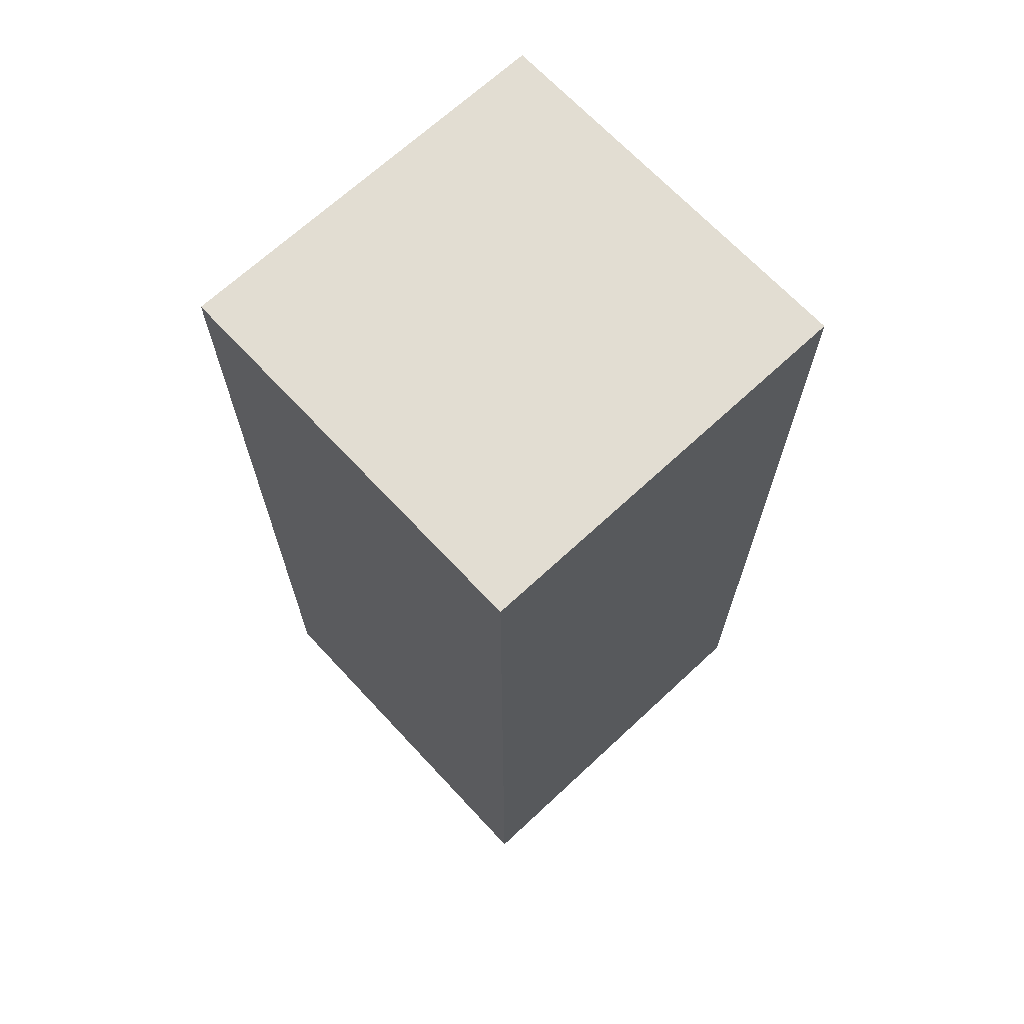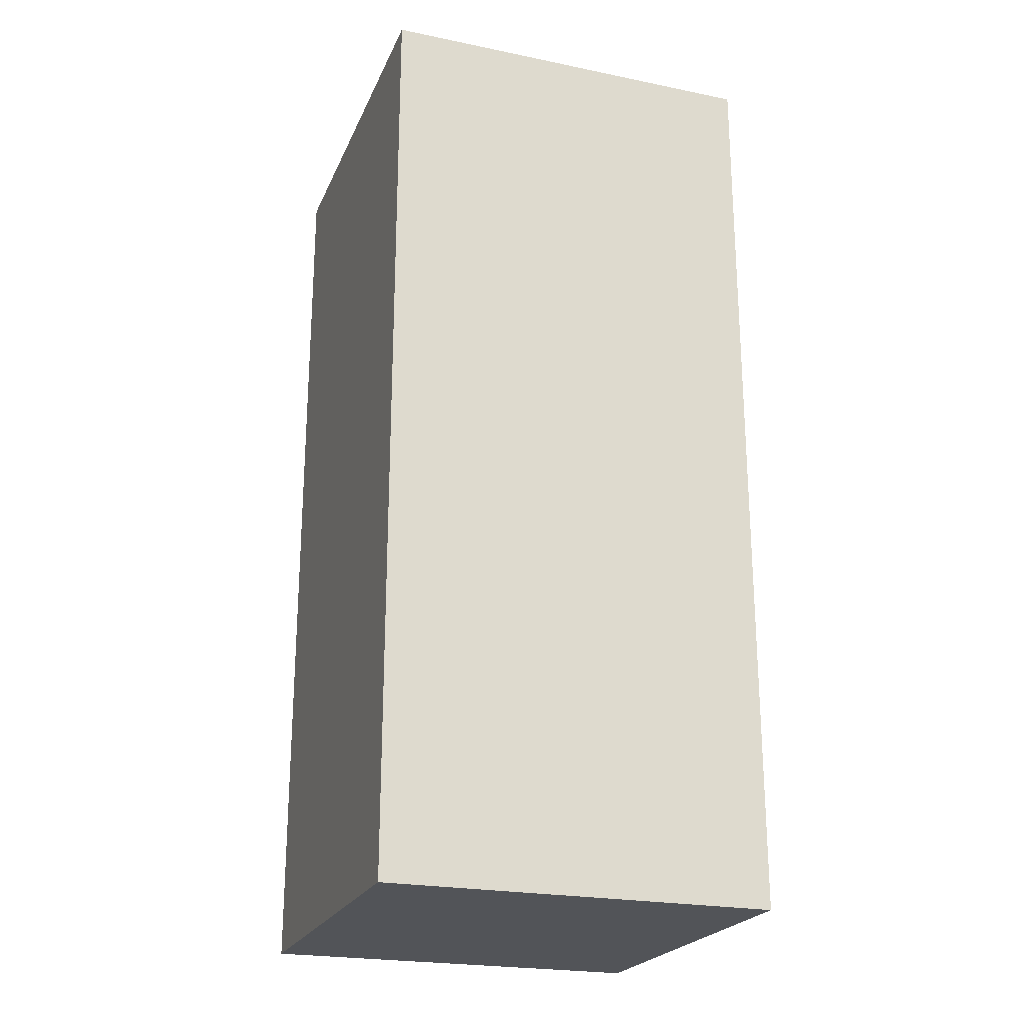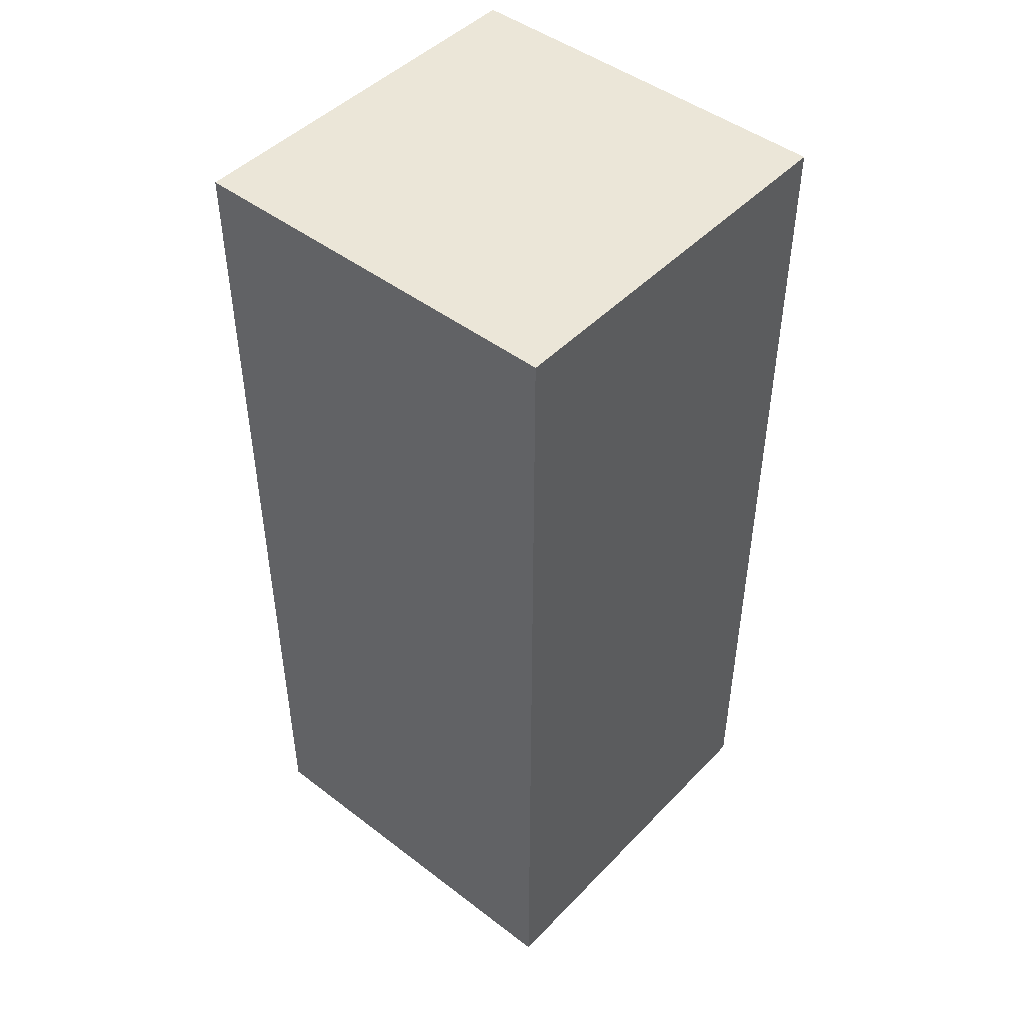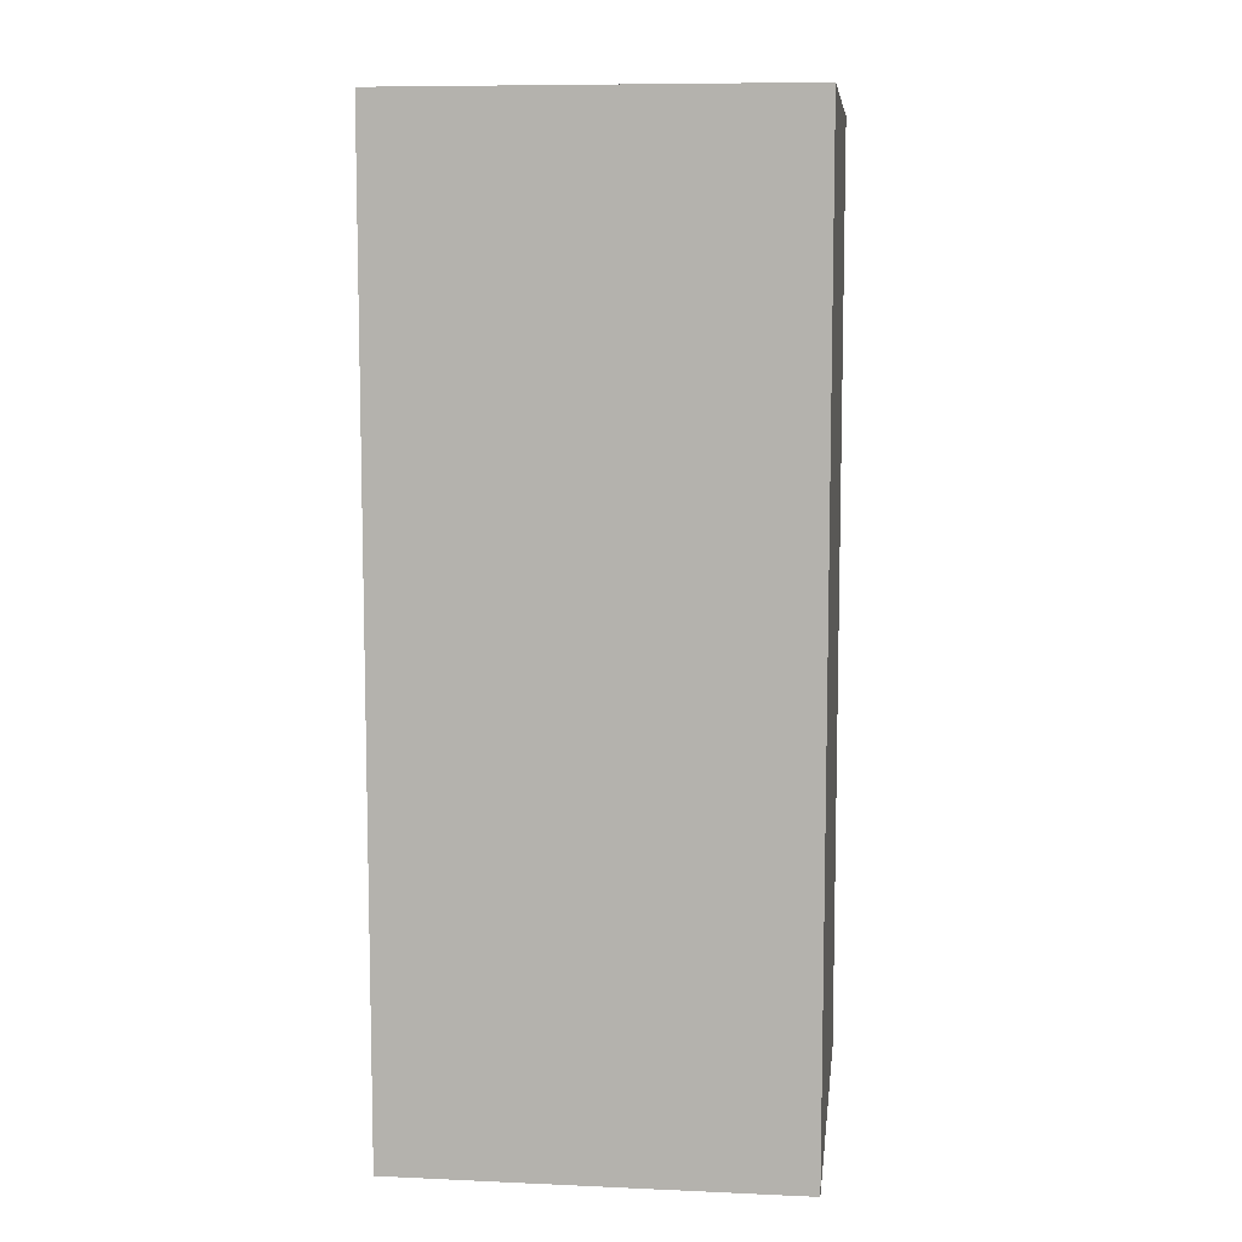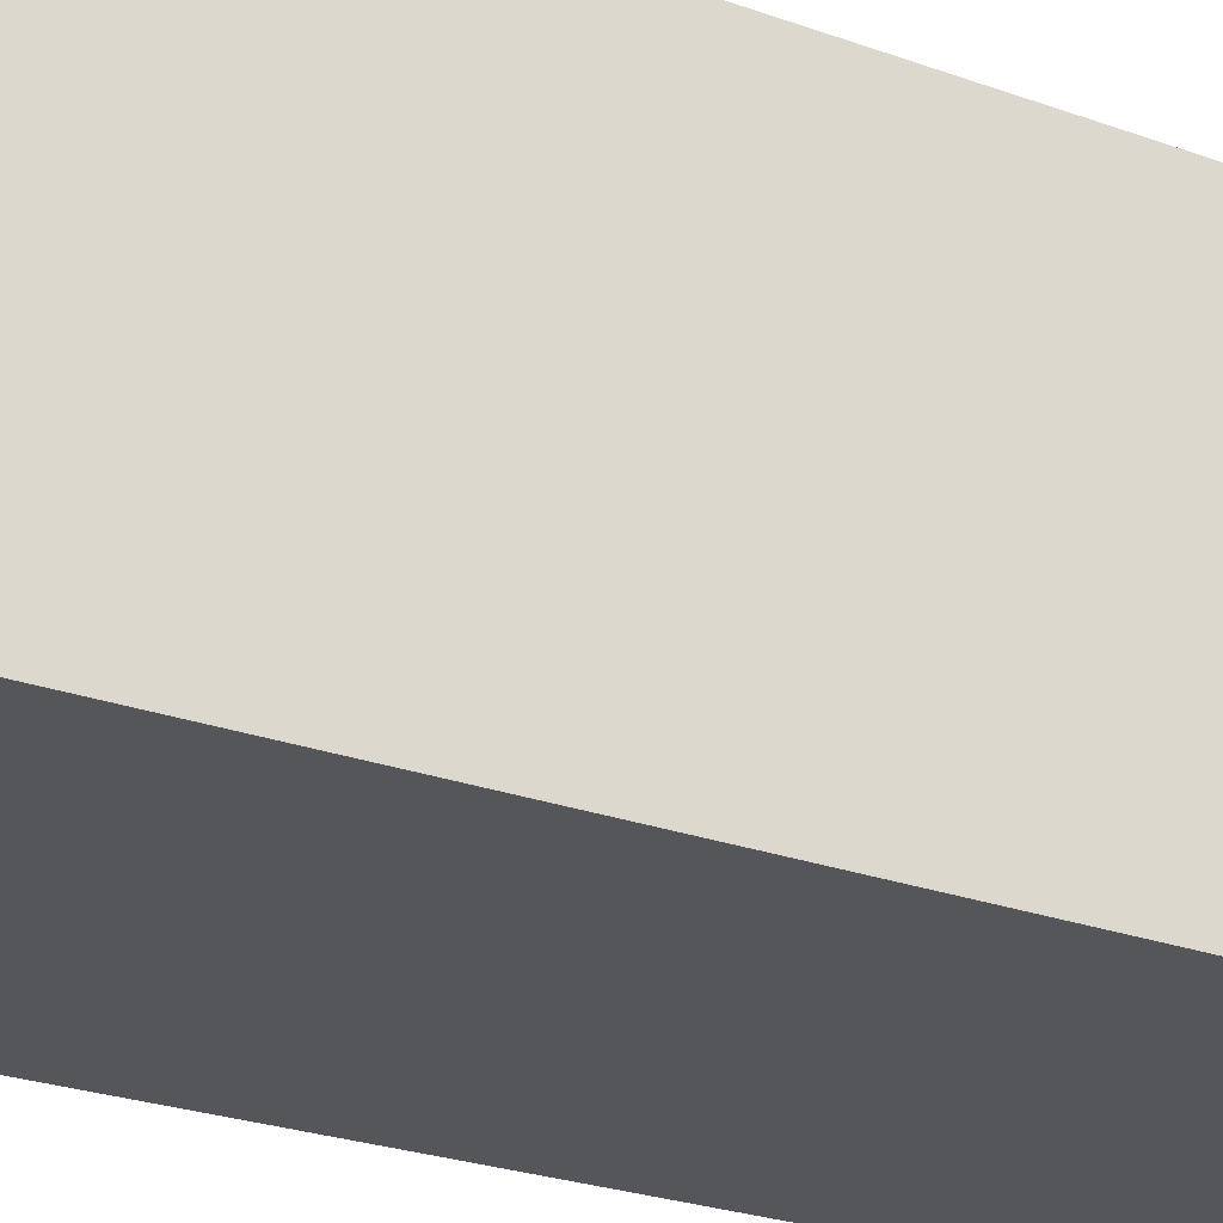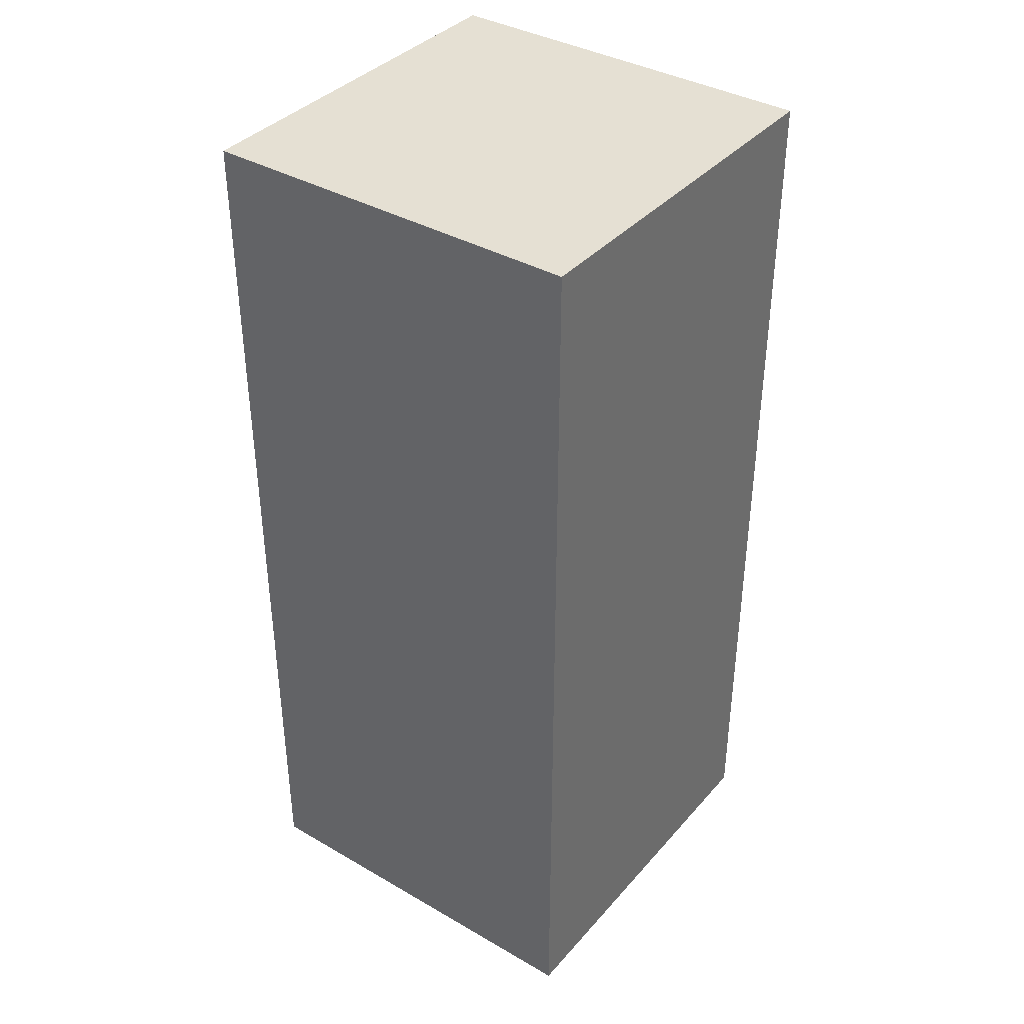
<metadata>
{"format":"obj","ext":"obj","renderer":"f3d","projection":"perspective","resolution":1024,"background":"white","views":[{"elev":68.2,"azim":47.0,"up":"+Y"},{"elev":-23.0,"azim":70.8,"up":"+Y"},{"elev":46.6,"azim":-139.1,"up":"+Y"},{"elev":8.6,"azim":96.8,"up":"+Y"},{"elev":-25.4,"azim":59.6,"up":"+Z"},{"elev":38.0,"azim":-53.8,"up":"+Y"}]}
</metadata>
<code>
g default
v -0.5 -1.194 0.5
v -0.3 -1.194 0.5
v -0.1 -1.194 0.5
v 0.1 -1.194 0.5
v 0.3 -1.194 0.5
v 0.5 -1.194 0.5
v -0.5 -0.8954 0.5
v -0.3 -0.8954 0.5
v -0.1 -0.8954 0.5
v 0.1 -0.8954 0.5
v 0.3 -0.8954 0.5
v 0.5 -0.8954 0.5
v -0.5 -0.5969 0.5
v -0.3 -0.5969 0.5
v -0.1 -0.5969 0.5
v 0.1 -0.5969 0.5
v 0.3 -0.5969 0.5
v 0.5 -0.5969 0.5
v -0.5 -0.2985 0.5
v -0.3 -0.2985 0.5
v -0.1 -0.2985 0.5
v 0.1 -0.2985 0.5
v 0.3 -0.2985 0.5
v 0.5 -0.2985 0.5
v -0.5 0 0.5
v -0.3 0 0.5
v -0.1 0 0.5
v 0.1 0 0.5
v 0.3 0 0.5
v 0.5 0 0.5
v -0.5 0.2985 0.5
v -0.3 0.2985 0.5
v -0.1 0.2985 0.5
v 0.1 0.2985 0.5
v 0.3 0.2985 0.5
v 0.5 0.2985 0.5
v -0.5 0.5969 0.5
v -0.3 0.5969 0.5
v -0.1 0.5969 0.5
v 0.1 0.5969 0.5
v 0.3 0.5969 0.5
v 0.5 0.5969 0.5
v -0.5 0.8954 0.5
v -0.3 0.8954 0.5
v -0.1 0.8954 0.5
v 0.1 0.8954 0.5
v 0.3 0.8954 0.5
v 0.5 0.8954 0.5
v -0.5 1.194 0.5
v -0.3 1.194 0.5
v -0.1 1.194 0.5
v 0.1 1.194 0.5
v 0.3 1.194 0.5
v 0.5 1.194 0.5
v -0.5 1.194 0.3
v -0.3 1.194 0.3
v -0.1 1.194 0.3
v 0.1 1.194 0.3
v 0.3 1.194 0.3
v 0.5 1.194 0.3
v -0.5 1.194 0.1
v -0.3 1.194 0.1
v -0.1 1.194 0.1
v 0.1 1.194 0.1
v 0.3 1.194 0.1
v 0.5 1.194 0.1
v -0.5 1.194 -0.1
v -0.3 1.194 -0.1
v -0.1 1.194 -0.1
v 0.1 1.194 -0.1
v 0.3 1.194 -0.1
v 0.5 1.194 -0.1
v -0.5 1.194 -0.3
v -0.3 1.194 -0.3
v -0.1 1.194 -0.3
v 0.1 1.194 -0.3
v 0.3 1.194 -0.3
v 0.5 1.194 -0.3
v -0.5 1.194 -0.5
v -0.3 1.194 -0.5
v -0.1 1.194 -0.5
v 0.1 1.194 -0.5
v 0.3 1.194 -0.5
v 0.5 1.194 -0.5
v -0.5 0.8954 -0.5
v -0.3 0.8954 -0.5
v -0.1 0.8954 -0.5
v 0.1 0.8954 -0.5
v 0.3 0.8954 -0.5
v 0.5 0.8954 -0.5
v -0.5 0.5969 -0.5
v -0.3 0.5969 -0.5
v -0.1 0.5969 -0.5
v 0.1 0.5969 -0.5
v 0.3 0.5969 -0.5
v 0.5 0.5969 -0.5
v -0.5 0.2985 -0.5
v -0.3 0.2985 -0.5
v -0.1 0.2985 -0.5
v 0.1 0.2985 -0.5
v 0.3 0.2985 -0.5
v 0.5 0.2985 -0.5
v -0.5 0 -0.5
v -0.3 0 -0.5
v -0.1 0 -0.5
v 0.1 0 -0.5
v 0.3 0 -0.5
v 0.5 0 -0.5
v -0.5 -0.2985 -0.5
v -0.3 -0.2985 -0.5
v -0.1 -0.2985 -0.5
v 0.1 -0.2985 -0.5
v 0.3 -0.2985 -0.5
v 0.5 -0.2985 -0.5
v -0.5 -0.5969 -0.5
v -0.3 -0.5969 -0.5
v -0.1 -0.5969 -0.5
v 0.1 -0.5969 -0.5
v 0.3 -0.5969 -0.5
v 0.5 -0.5969 -0.5
v -0.5 -0.8954 -0.5
v -0.3 -0.8954 -0.5
v -0.1 -0.8954 -0.5
v 0.1 -0.8954 -0.5
v 0.3 -0.8954 -0.5
v 0.5 -0.8954 -0.5
v -0.5 -1.194 -0.5
v -0.3 -1.194 -0.5
v -0.1 -1.194 -0.5
v 0.1 -1.194 -0.5
v 0.3 -1.194 -0.5
v 0.5 -1.194 -0.5
v -0.5 -1.194 -0.3
v -0.3 -1.194 -0.3
v -0.1 -1.194 -0.3
v 0.1 -1.194 -0.3
v 0.3 -1.194 -0.3
v 0.5 -1.194 -0.3
v -0.5 -1.194 -0.1
v -0.3 -1.194 -0.1
v -0.1 -1.194 -0.1
v 0.1 -1.194 -0.1
v 0.3 -1.194 -0.1
v 0.5 -1.194 -0.1
v -0.5 -1.194 0.1
v -0.3 -1.194 0.1
v -0.1 -1.194 0.1
v 0.1 -1.194 0.1
v 0.3 -1.194 0.1
v 0.5 -1.194 0.1
v -0.5 -1.194 0.3
v -0.3 -1.194 0.3
v -0.1 -1.194 0.3
v 0.1 -1.194 0.3
v 0.3 -1.194 0.3
v 0.5 -1.194 0.3
v 0.5 -0.8954 -0.3
v 0.5 -0.8954 -0.1
v 0.5 -0.8954 0.1
v 0.5 -0.8954 0.3
v 0.5 -0.5969 -0.3
v 0.5 -0.5969 -0.1
v 0.5 -0.5969 0.1
v 0.5 -0.5969 0.3
v 0.5 -0.2985 -0.3
v 0.5 -0.2985 -0.1
v 0.5 -0.2985 0.1
v 0.5 -0.2985 0.3
v 0.5 0 -0.3
v 0.5 0 -0.1
v 0.5 0 0.1
v 0.5 0 0.3
v 0.5 0.2985 -0.3
v 0.5 0.2985 -0.1
v 0.5 0.2985 0.1
v 0.5 0.2985 0.3
v 0.5 0.5969 -0.3
v 0.5 0.5969 -0.1
v 0.5 0.5969 0.1
v 0.5 0.5969 0.3
v 0.5 0.8954 -0.3
v 0.5 0.8954 -0.1
v 0.5 0.8954 0.1
v 0.5 0.8954 0.3
v -0.5 -0.8954 -0.3
v -0.5 -0.8954 -0.1
v -0.5 -0.8954 0.1
v -0.5 -0.8954 0.3
v -0.5 -0.5969 -0.3
v -0.5 -0.5969 -0.1
v -0.5 -0.5969 0.1
v -0.5 -0.5969 0.3
v -0.5 -0.2985 -0.3
v -0.5 -0.2985 -0.1
v -0.5 -0.2985 0.1
v -0.5 -0.2985 0.3
v -0.5 0 -0.3
v -0.5 0 -0.1
v -0.5 0 0.1
v -0.5 0 0.3
v -0.5 0.2985 -0.3
v -0.5 0.2985 -0.1
v -0.5 0.2985 0.1
v -0.5 0.2985 0.3
v -0.5 0.5969 -0.3
v -0.5 0.5969 -0.1
v -0.5 0.5969 0.1
v -0.5 0.5969 0.3
v -0.5 0.8954 -0.3
v -0.5 0.8954 -0.1
v -0.5 0.8954 0.1
v -0.5 0.8954 0.3
g pCube1
f 1 2 8 7
f 2 3 9 8
f 3 4 10 9
f 4 5 11 10
f 5 6 12 11
f 7 8 14 13
f 8 9 15 14
f 9 10 16 15
f 10 11 17 16
f 11 12 18 17
f 13 14 20 19
f 14 15 21 20
f 15 16 22 21
f 16 17 23 22
f 17 18 24 23
f 19 20 26 25
f 20 21 27 26
f 21 22 28 27
f 22 23 29 28
f 23 24 30 29
f 25 26 32 31
f 26 27 33 32
f 27 28 34 33
f 28 29 35 34
f 29 30 36 35
f 31 32 38 37
f 32 33 39 38
f 33 34 40 39
f 34 35 41 40
f 35 36 42 41
f 37 38 44 43
f 38 39 45 44
f 39 40 46 45
f 40 41 47 46
f 41 42 48 47
f 43 44 50 49
f 44 45 51 50
f 45 46 52 51
f 46 47 53 52
f 47 48 54 53
f 49 50 56 55
f 50 51 57 56
f 51 52 58 57
f 52 53 59 58
f 53 54 60 59
f 55 56 62 61
f 56 57 63 62
f 57 58 64 63
f 58 59 65 64
f 59 60 66 65
f 61 62 68 67
f 62 63 69 68
f 63 64 70 69
f 64 65 71 70
f 65 66 72 71
f 67 68 74 73
f 68 69 75 74
f 69 70 76 75
f 70 71 77 76
f 71 72 78 77
f 73 74 80 79
f 74 75 81 80
f 75 76 82 81
f 76 77 83 82
f 77 78 84 83
f 79 80 86 85
f 80 81 87 86
f 81 82 88 87
f 82 83 89 88
f 83 84 90 89
f 85 86 92 91
f 86 87 93 92
f 87 88 94 93
f 88 89 95 94
f 89 90 96 95
f 91 92 98 97
f 92 93 99 98
f 93 94 100 99
f 94 95 101 100
f 95 96 102 101
f 97 98 104 103
f 98 99 105 104
f 99 100 106 105
f 100 101 107 106
f 101 102 108 107
f 103 104 110 109
f 104 105 111 110
f 105 106 112 111
f 106 107 113 112
f 107 108 114 113
f 109 110 116 115
f 110 111 117 116
f 111 112 118 117
f 112 113 119 118
f 113 114 120 119
f 115 116 122 121
f 116 117 123 122
f 117 118 124 123
f 118 119 125 124
f 119 120 126 125
f 121 122 128 127
f 122 123 129 128
f 123 124 130 129
f 124 125 131 130
f 125 126 132 131
f 127 128 134 133
f 128 129 135 134
f 129 130 136 135
f 130 131 137 136
f 131 132 138 137
f 133 134 140 139
f 134 135 141 140
f 135 136 142 141
f 136 137 143 142
f 137 138 144 143
f 139 140 146 145
f 140 141 147 146
f 141 142 148 147
f 142 143 149 148
f 143 144 150 149
f 145 146 152 151
f 146 147 153 152
f 147 148 154 153
f 148 149 155 154
f 149 150 156 155
f 151 152 2 1
f 152 153 3 2
f 153 154 4 3
f 154 155 5 4
f 155 156 6 5
f 138 132 126 157
f 144 138 157 158
f 150 144 158 159
f 156 150 159 160
f 6 156 160 12
f 157 126 120 161
f 158 157 161 162
f 159 158 162 163
f 160 159 163 164
f 12 160 164 18
f 161 120 114 165
f 162 161 165 166
f 163 162 166 167
f 164 163 167 168
f 18 164 168 24
f 165 114 108 169
f 166 165 169 170
f 167 166 170 171
f 168 167 171 172
f 24 168 172 30
f 169 108 102 173
f 170 169 173 174
f 171 170 174 175
f 172 171 175 176
f 30 172 176 36
f 173 102 96 177
f 174 173 177 178
f 175 174 178 179
f 176 175 179 180
f 36 176 180 42
f 177 96 90 181
f 178 177 181 182
f 179 178 182 183
f 180 179 183 184
f 42 180 184 48
f 181 90 84 78
f 182 181 78 72
f 183 182 72 66
f 184 183 66 60
f 48 184 60 54
f 127 133 185 121
f 133 139 186 185
f 139 145 187 186
f 145 151 188 187
f 151 1 7 188
f 121 185 189 115
f 185 186 190 189
f 186 187 191 190
f 187 188 192 191
f 188 7 13 192
f 115 189 193 109
f 189 190 194 193
f 190 191 195 194
f 191 192 196 195
f 192 13 19 196
f 109 193 197 103
f 193 194 198 197
f 194 195 199 198
f 195 196 200 199
f 196 19 25 200
f 103 197 201 97
f 197 198 202 201
f 198 199 203 202
f 199 200 204 203
f 200 25 31 204
f 97 201 205 91
f 201 202 206 205
f 202 203 207 206
f 203 204 208 207
f 204 31 37 208
f 91 205 209 85
f 205 206 210 209
f 206 207 211 210
f 207 208 212 211
f 208 37 43 212
f 85 209 73 79
f 209 210 67 73
f 210 211 61 67
f 211 212 55 61
f 212 43 49 55

</code>
